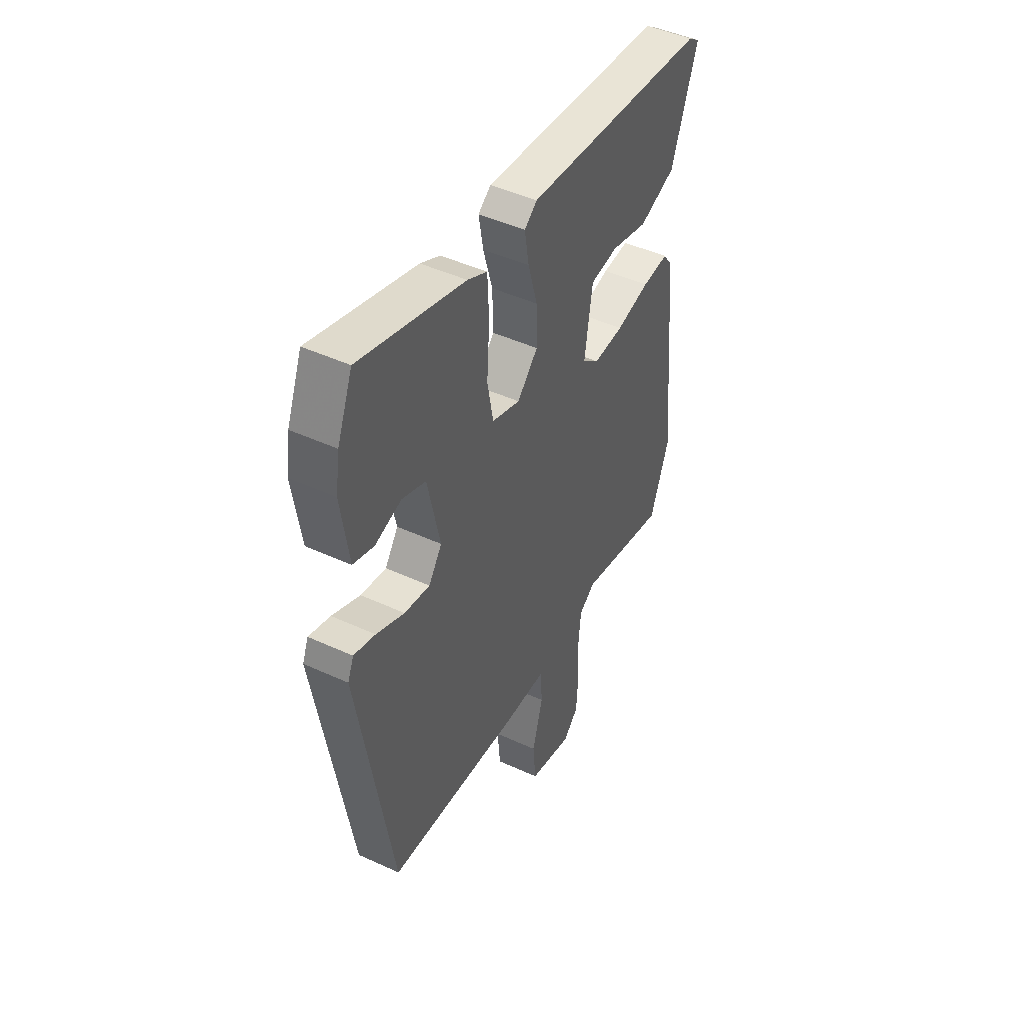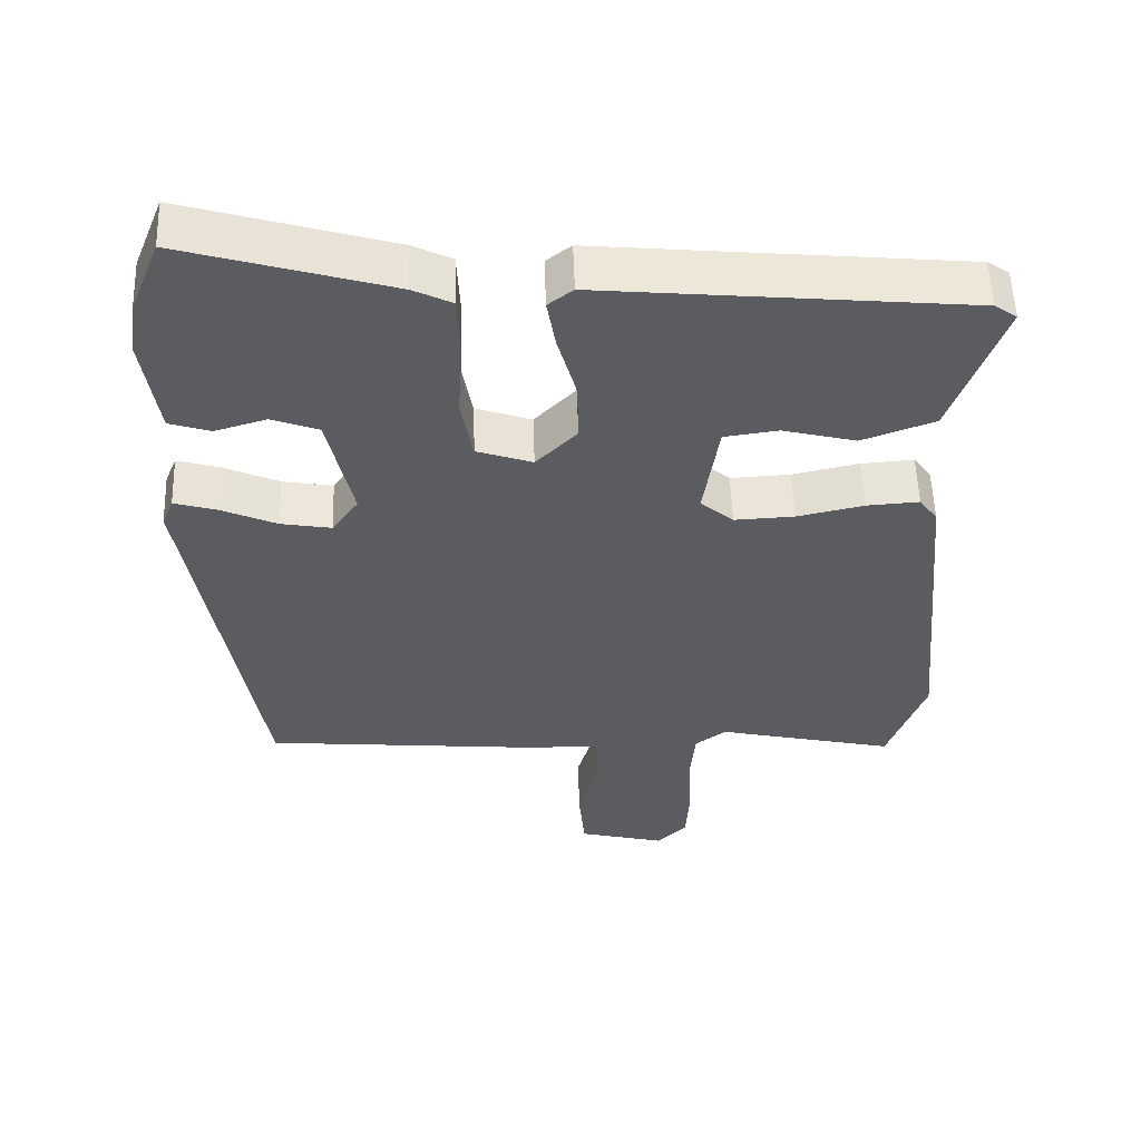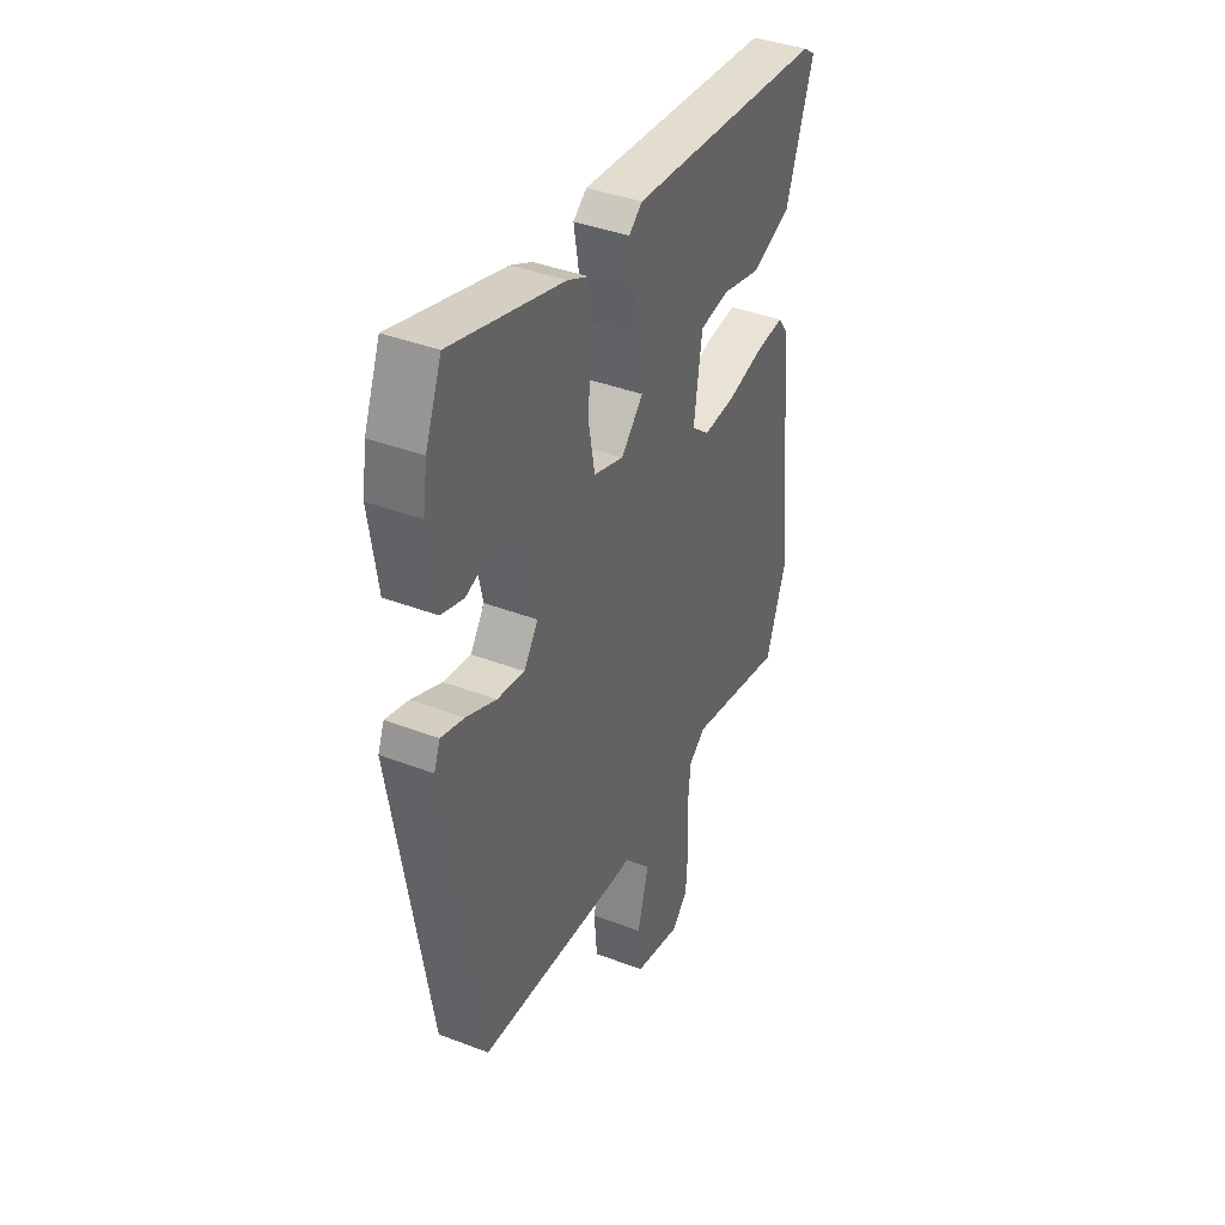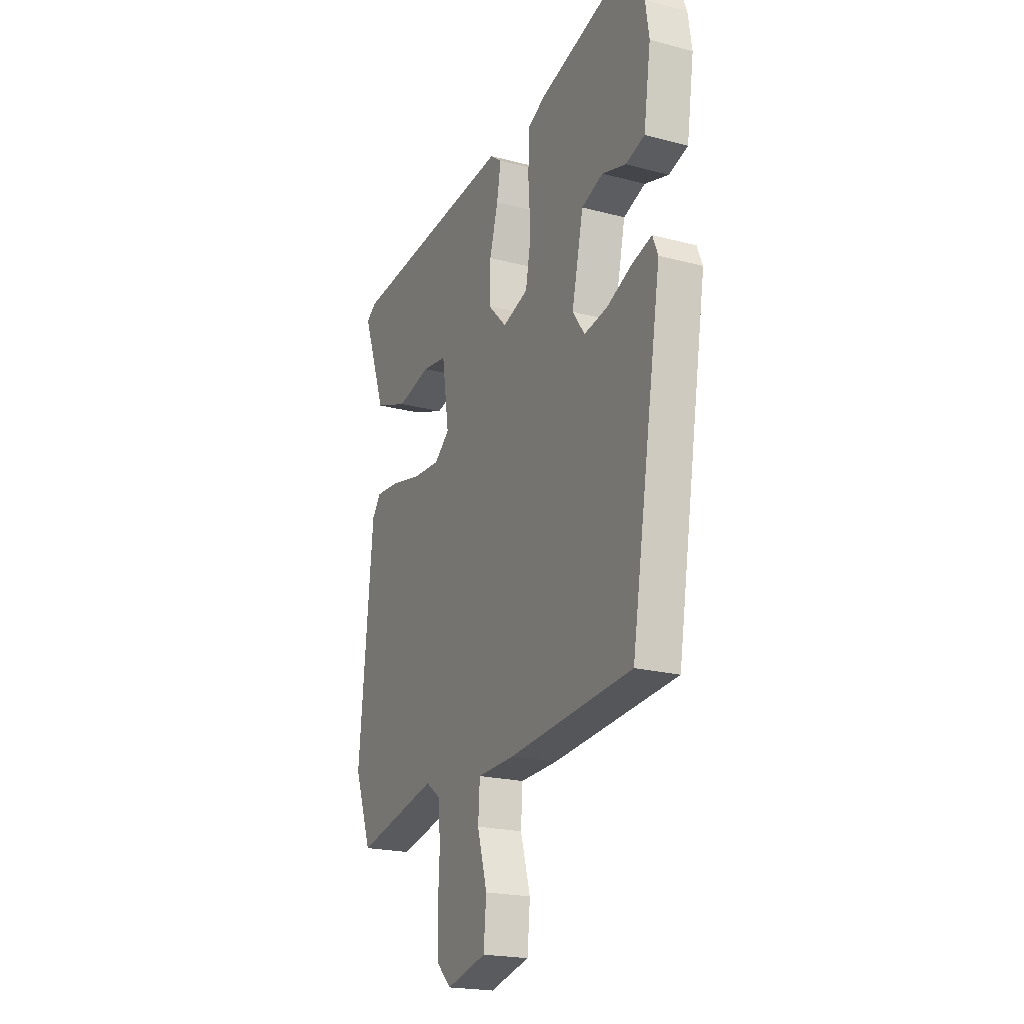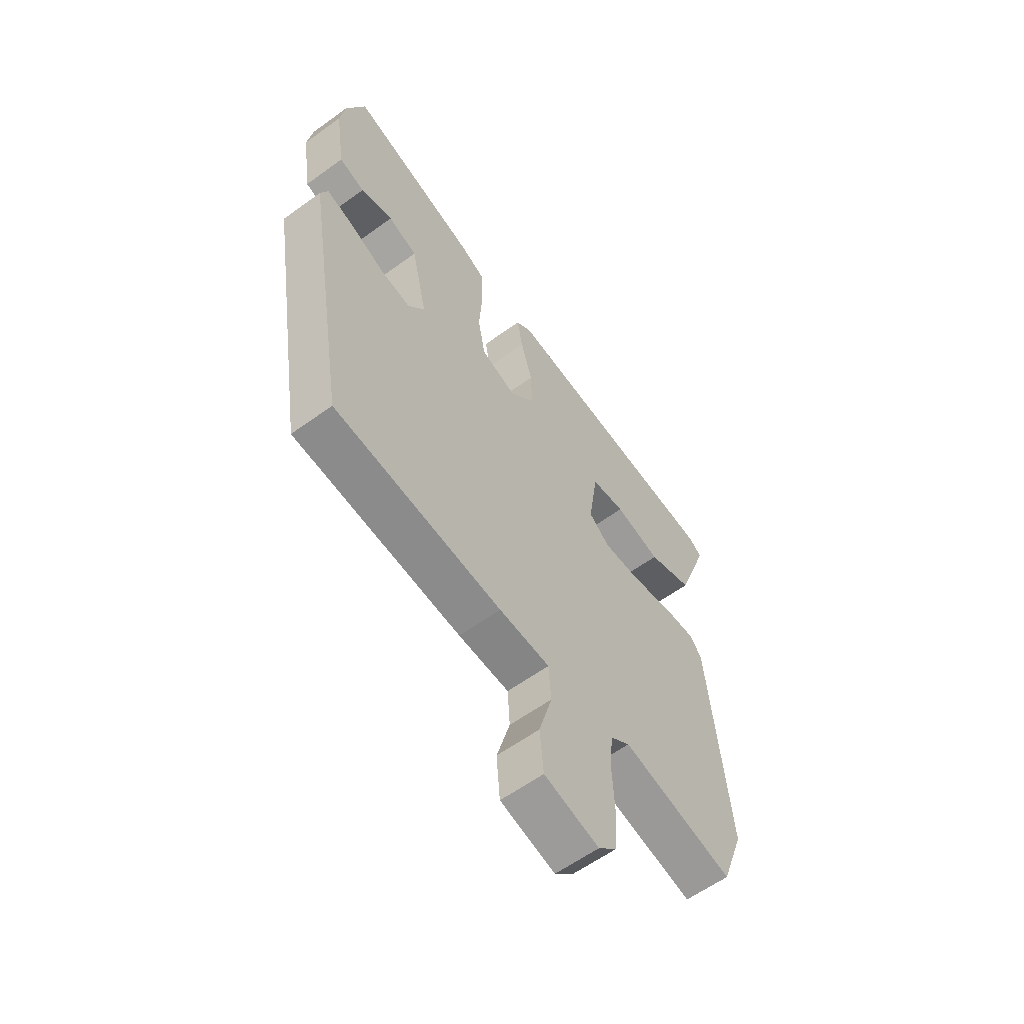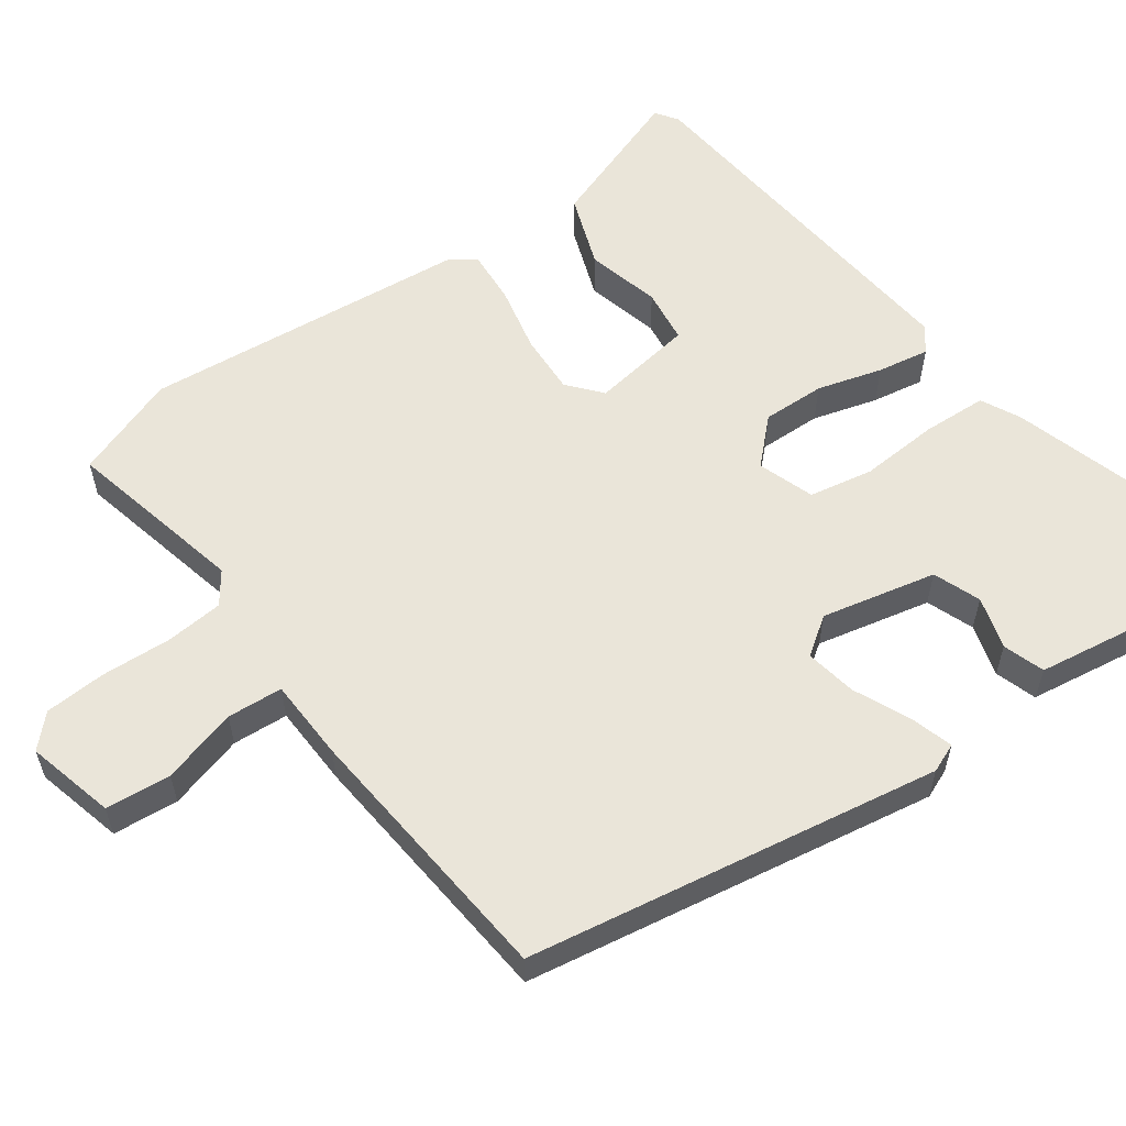
<metadata>
{"format":"obj","ext":"obj","renderer":"f3d","projection":"perspective","resolution":1024,"background":"white","views":[{"elev":46.4,"azim":-62.3,"up":"+Z"},{"elev":54.6,"azim":-1.9,"up":"+Z"},{"elev":39.8,"azim":-64.8,"up":"+Z"},{"elev":-20.7,"azim":-115.6,"up":"+Z"},{"elev":-60.1,"azim":-53.4,"up":"+Z"},{"elev":57.8,"azim":-125.7,"up":"+Y"}]}
</metadata>
<code>
v 0.506 0.07 0.441
v 0.536 0.07 0.42
v 0.466 0.07 0.225
v 0.367 0.07 0.189
v 0.267 0.07 0.214
v 0.193 0.07 0.204
v 0.172 0.07 0.065
v 0.217 0.07 0.027
v 0.299 0.07 0.031
v 0.39 0.07 0.051
v 0.462 0.07 0.056
v 0.487 0.07 0.021
v 0.529 0.07 -0.421
v 0.478 0.07 -0.561
v 0.234 0.07 -0.506
v 0.191 0.07 -0.537
v 0.184 0.07 -0.615
v 0.189 0.07 -0.71
v 0.184 0.07 -0.793
v 0.143 0.07 -0.833
v 0.024 0.07 -0.803
v 0.016 0.07 -0.715
v 0.045 0.07 -0.613
v 0.04 0.07 -0.538
v -0.071 0.07 -0.534
v -0.438 0.07 -0.501
v -0.53 0.07 0.057
v -0.514 0.07 0.096
v -0.456 0.07 0.079
v -0.38 0.07 0.045
v -0.311 0.07 0.033
v -0.275 0.07 0.084
v -0.309 0.07 0.239
v -0.373 0.07 0.263
v -0.444 0.07 0.242
v -0.5 0.07 0.26
v -0.521 0.07 0.403
v -0.51 0.07 0.476
v -0.469 0.07 0.578
v -0.186 0.07 0.495
v -0.133 0.07 0.469
v -0.129 0.07 0.382
v -0.136 0.07 0.275
v -0.12 0.07 0.188
v -0.044 0.07 0.162
v 0.012 0.07 0.219
v 0.01 0.07 0.304
v -0.015 0.07 0.392
v -0.027 0.07 0.462
v 0.007 0.07 0.488
v 0.506 0 0.441
v 0.536 0 0.42
v 0.466 0 0.225
v 0.367 0 0.189
v 0.267 0 0.214
v 0.193 0 0.204
v 0.172 0 0.065
v 0.217 0 0.027
v 0.299 0 0.031
v 0.39 0 0.051
v 0.462 0 0.056
v 0.487 0 0.021
v 0.529 0 -0.421
v 0.478 0 -0.561
v 0.234 0 -0.506
v 0.191 0 -0.537
v 0.184 0 -0.615
v 0.189 0 -0.71
v 0.184 0 -0.793
v 0.143 0 -0.833
v 0.024 0 -0.803
v 0.016 0 -0.715
v 0.045 0 -0.613
v 0.04 0 -0.538
v -0.071 0 -0.534
v -0.438 0 -0.501
v -0.53 0 0.057
v -0.514 0 0.096
v -0.456 0 0.079
v -0.38 0 0.045
v -0.311 0 0.033
v -0.275 0 0.084
v -0.309 0 0.239
v -0.373 0 0.263
v -0.444 0 0.242
v -0.5 0 0.26
v -0.521 0 0.403
v -0.51 0 0.476
v -0.469 0 0.578
v -0.186 0 0.495
v -0.133 0 0.469
v -0.129 0 0.382
v -0.136 0 0.275
v -0.12 0 0.188
v -0.044 0 0.162
v 0.012 0 0.219
v 0.01 0 0.304
v -0.015 0 0.392
v -0.027 0 0.462
v 0.007 0 0.488
f 3 4 5
f 2 3 5
f 1 2 5
f 50 1 5
f 49 50 5
f 48 49 5
f 47 48 5
f 46 47 5 6
f 45 46 6 7
f 44 45 7 8
f 41 42 43
f 40 41 43
f 39 40 43
f 38 39 43
f 37 38 43
f 36 37 43
f 34 35 36
f 34 36 43
f 33 34 43 44
f 28 29 30
f 27 28 30
f 26 27 30
f 25 26 30
f 24 25 30
f 24 30 31
f 21 22 23
f 20 21 23
f 19 20 23
f 18 19 23
f 17 18 23
f 16 17 23 24
f 24 31 32
f 16 24 32
f 15 16 32
f 13 14 15
f 12 13 15
f 11 12 15
f 10 11 15
f 9 10 15
f 33 44 8
f 32 33 8
f 15 32 8
f 8 9 15
f 55 54 53
f 55 53 52
f 55 52 51
f 55 51 100
f 55 100 99
f 55 99 98
f 55 98 97
f 56 55 97 96
f 57 56 96 95
f 58 57 95 94
f 93 92 91
f 93 91 90
f 93 90 89
f 93 89 88
f 93 88 87
f 93 87 86
f 86 85 84
f 93 86 84
f 94 93 84 83
f 80 79 78
f 80 78 77
f 80 77 76
f 80 76 75
f 80 75 74
f 81 80 74
f 73 72 71
f 73 71 70
f 73 70 69
f 73 69 68
f 73 68 67
f 74 73 67 66
f 82 81 74
f 82 74 66
f 82 66 65
f 65 64 63
f 65 63 62
f 65 62 61
f 65 61 60
f 65 60 59
f 58 94 83
f 58 83 82
f 58 82 65
f 65 59 58
f 1 51 52 2
f 2 52 53 3
f 3 53 54 4
f 4 54 55 5
f 5 55 56 6
f 6 56 57 7
f 7 57 58 8
f 8 58 59 9
f 9 59 60 10
f 10 60 61 11
f 11 61 62 12
f 12 62 63 13
f 13 63 64 14
f 14 64 65 15
f 15 65 66 16
f 16 66 67 17
f 17 67 68 18
f 18 68 69 19
f 19 69 70 20
f 20 70 71 21
f 21 71 72 22
f 22 72 73 23
f 23 73 74 24
f 24 74 75 25
f 25 75 76 26
f 26 76 77 27
f 27 77 78 28
f 28 78 79 29
f 29 79 80 30
f 30 80 81 31
f 31 81 82 32
f 32 82 83 33
f 33 83 84 34
f 34 84 85 35
f 35 85 86 36
f 36 86 87 37
f 37 87 88 38
f 38 88 89 39
f 39 89 90 40
f 40 90 91 41
f 41 91 92 42
f 42 92 93 43
f 43 93 94 44
f 44 94 95 45
f 45 95 96 46
f 46 96 97 47
f 47 97 98 48
f 48 98 99 49
f 49 99 100 50
f 50 100 51 1

</code>
